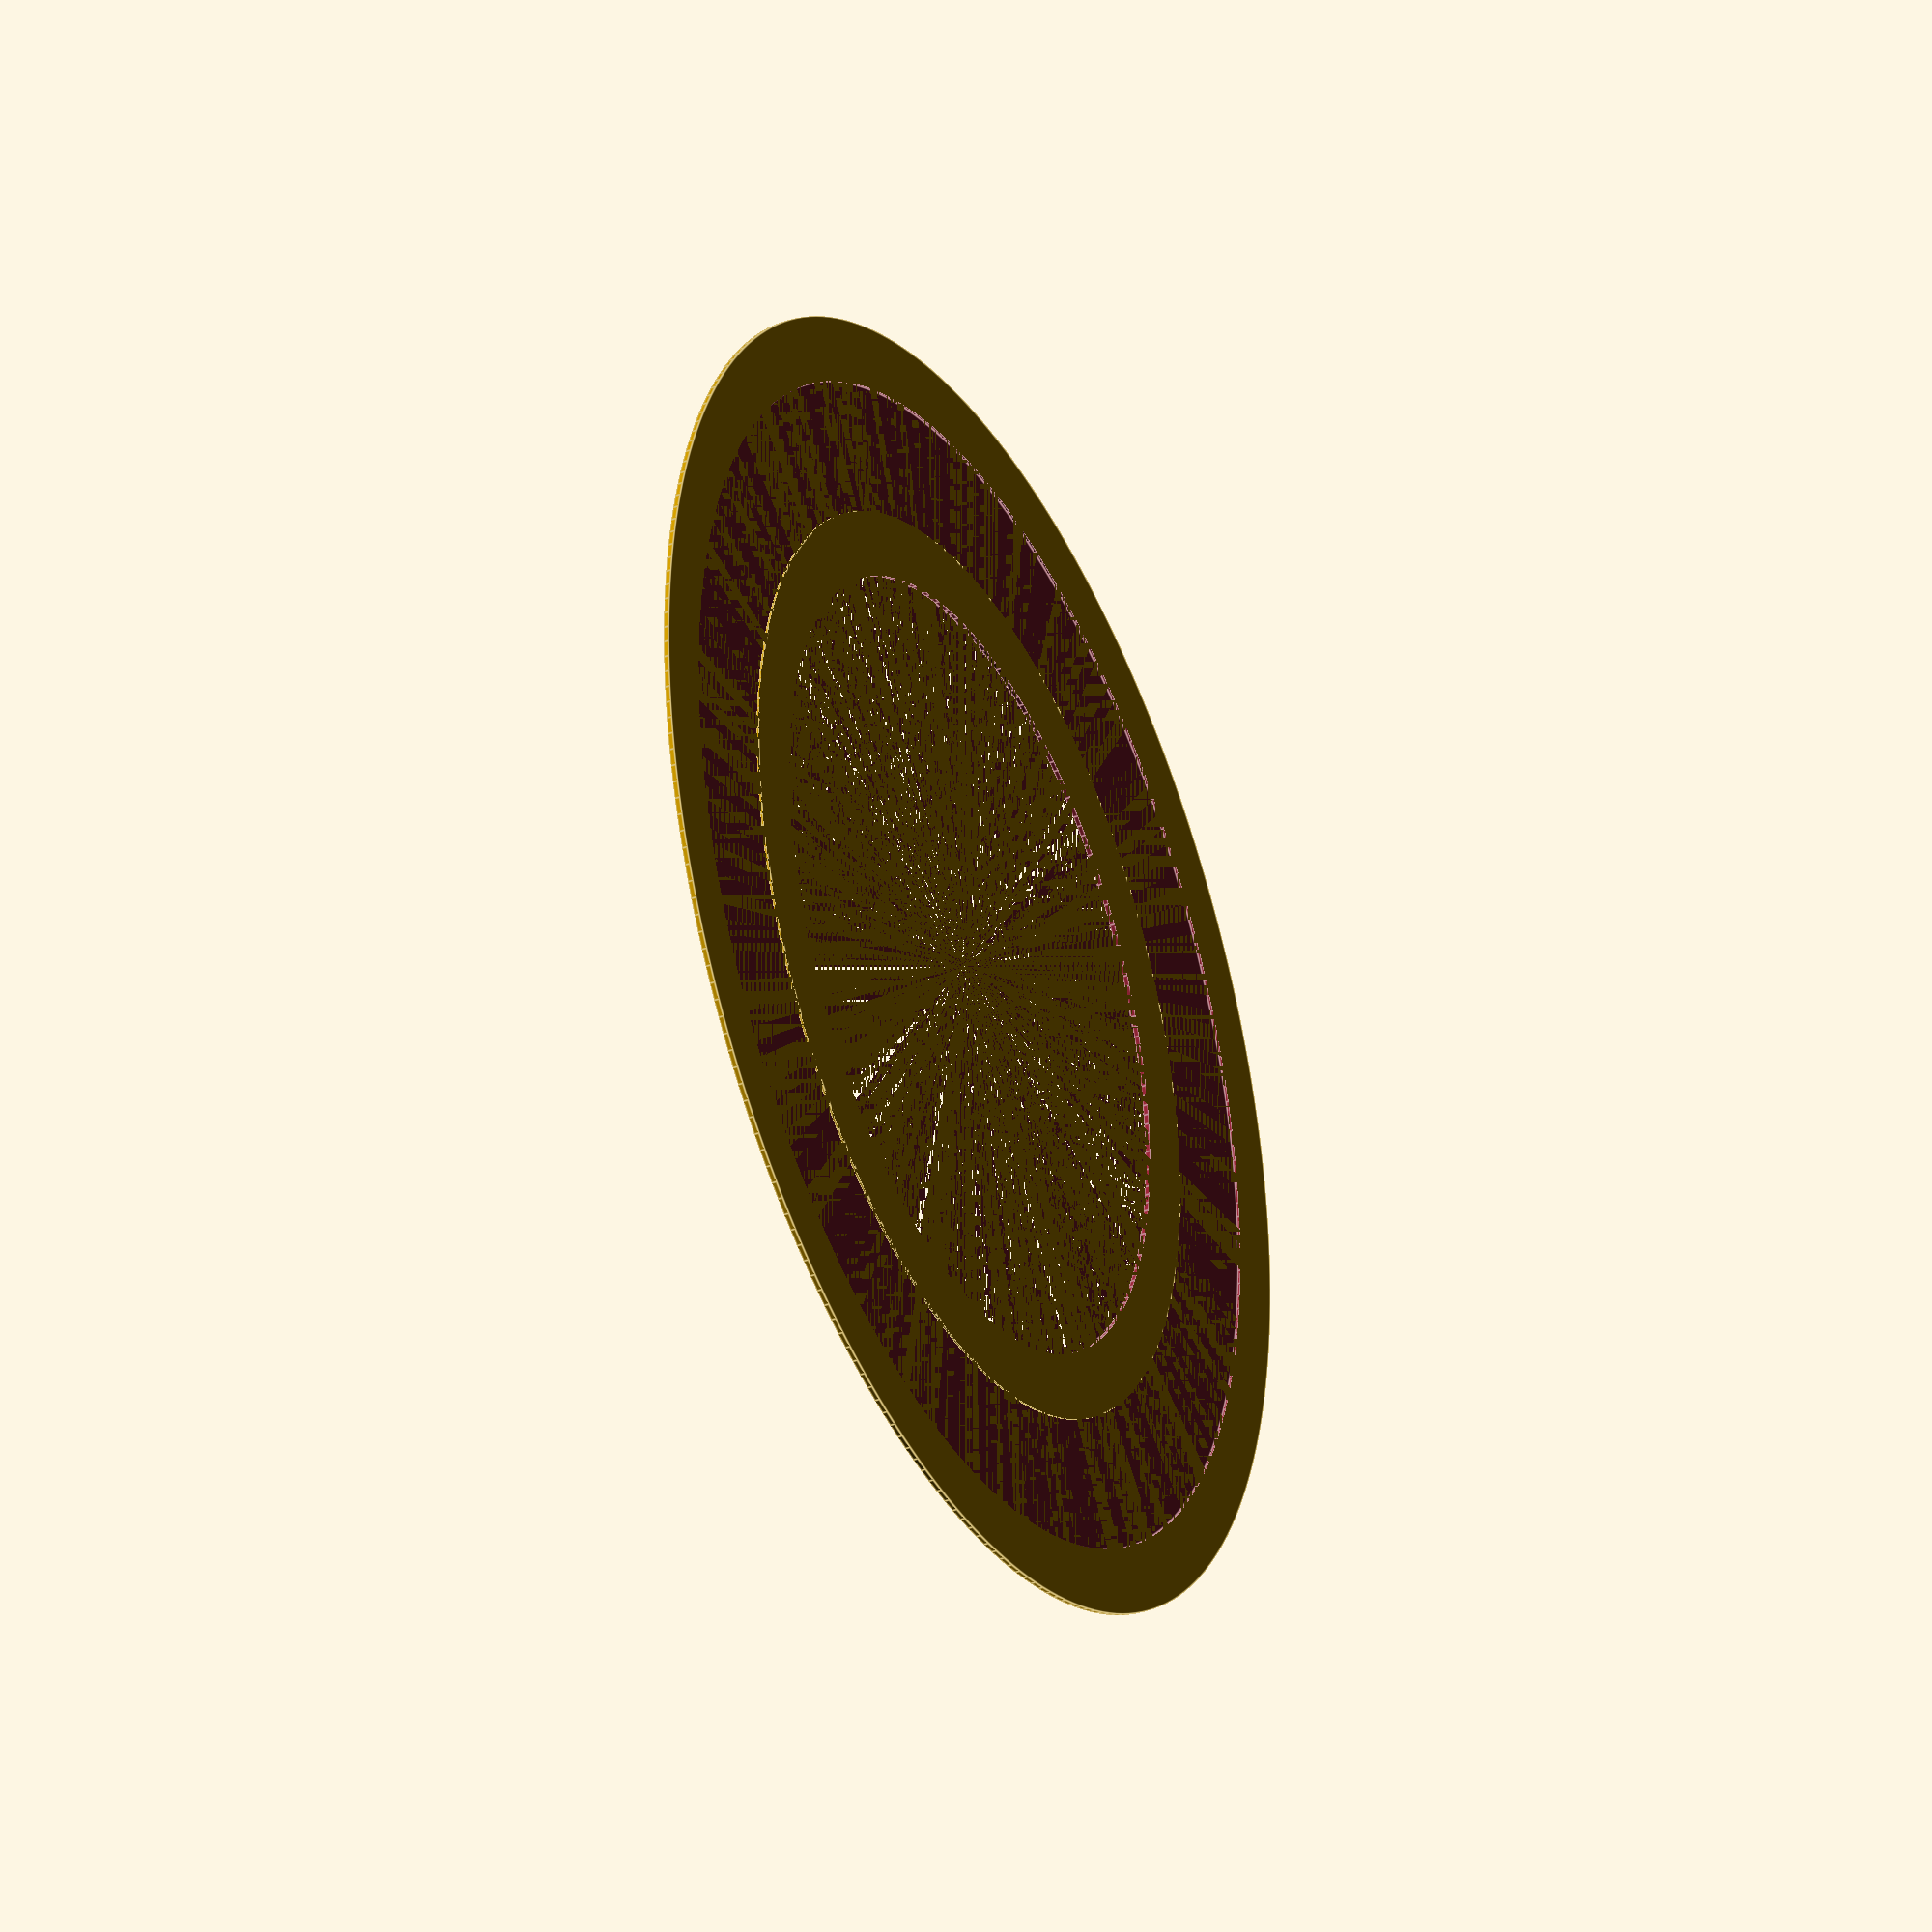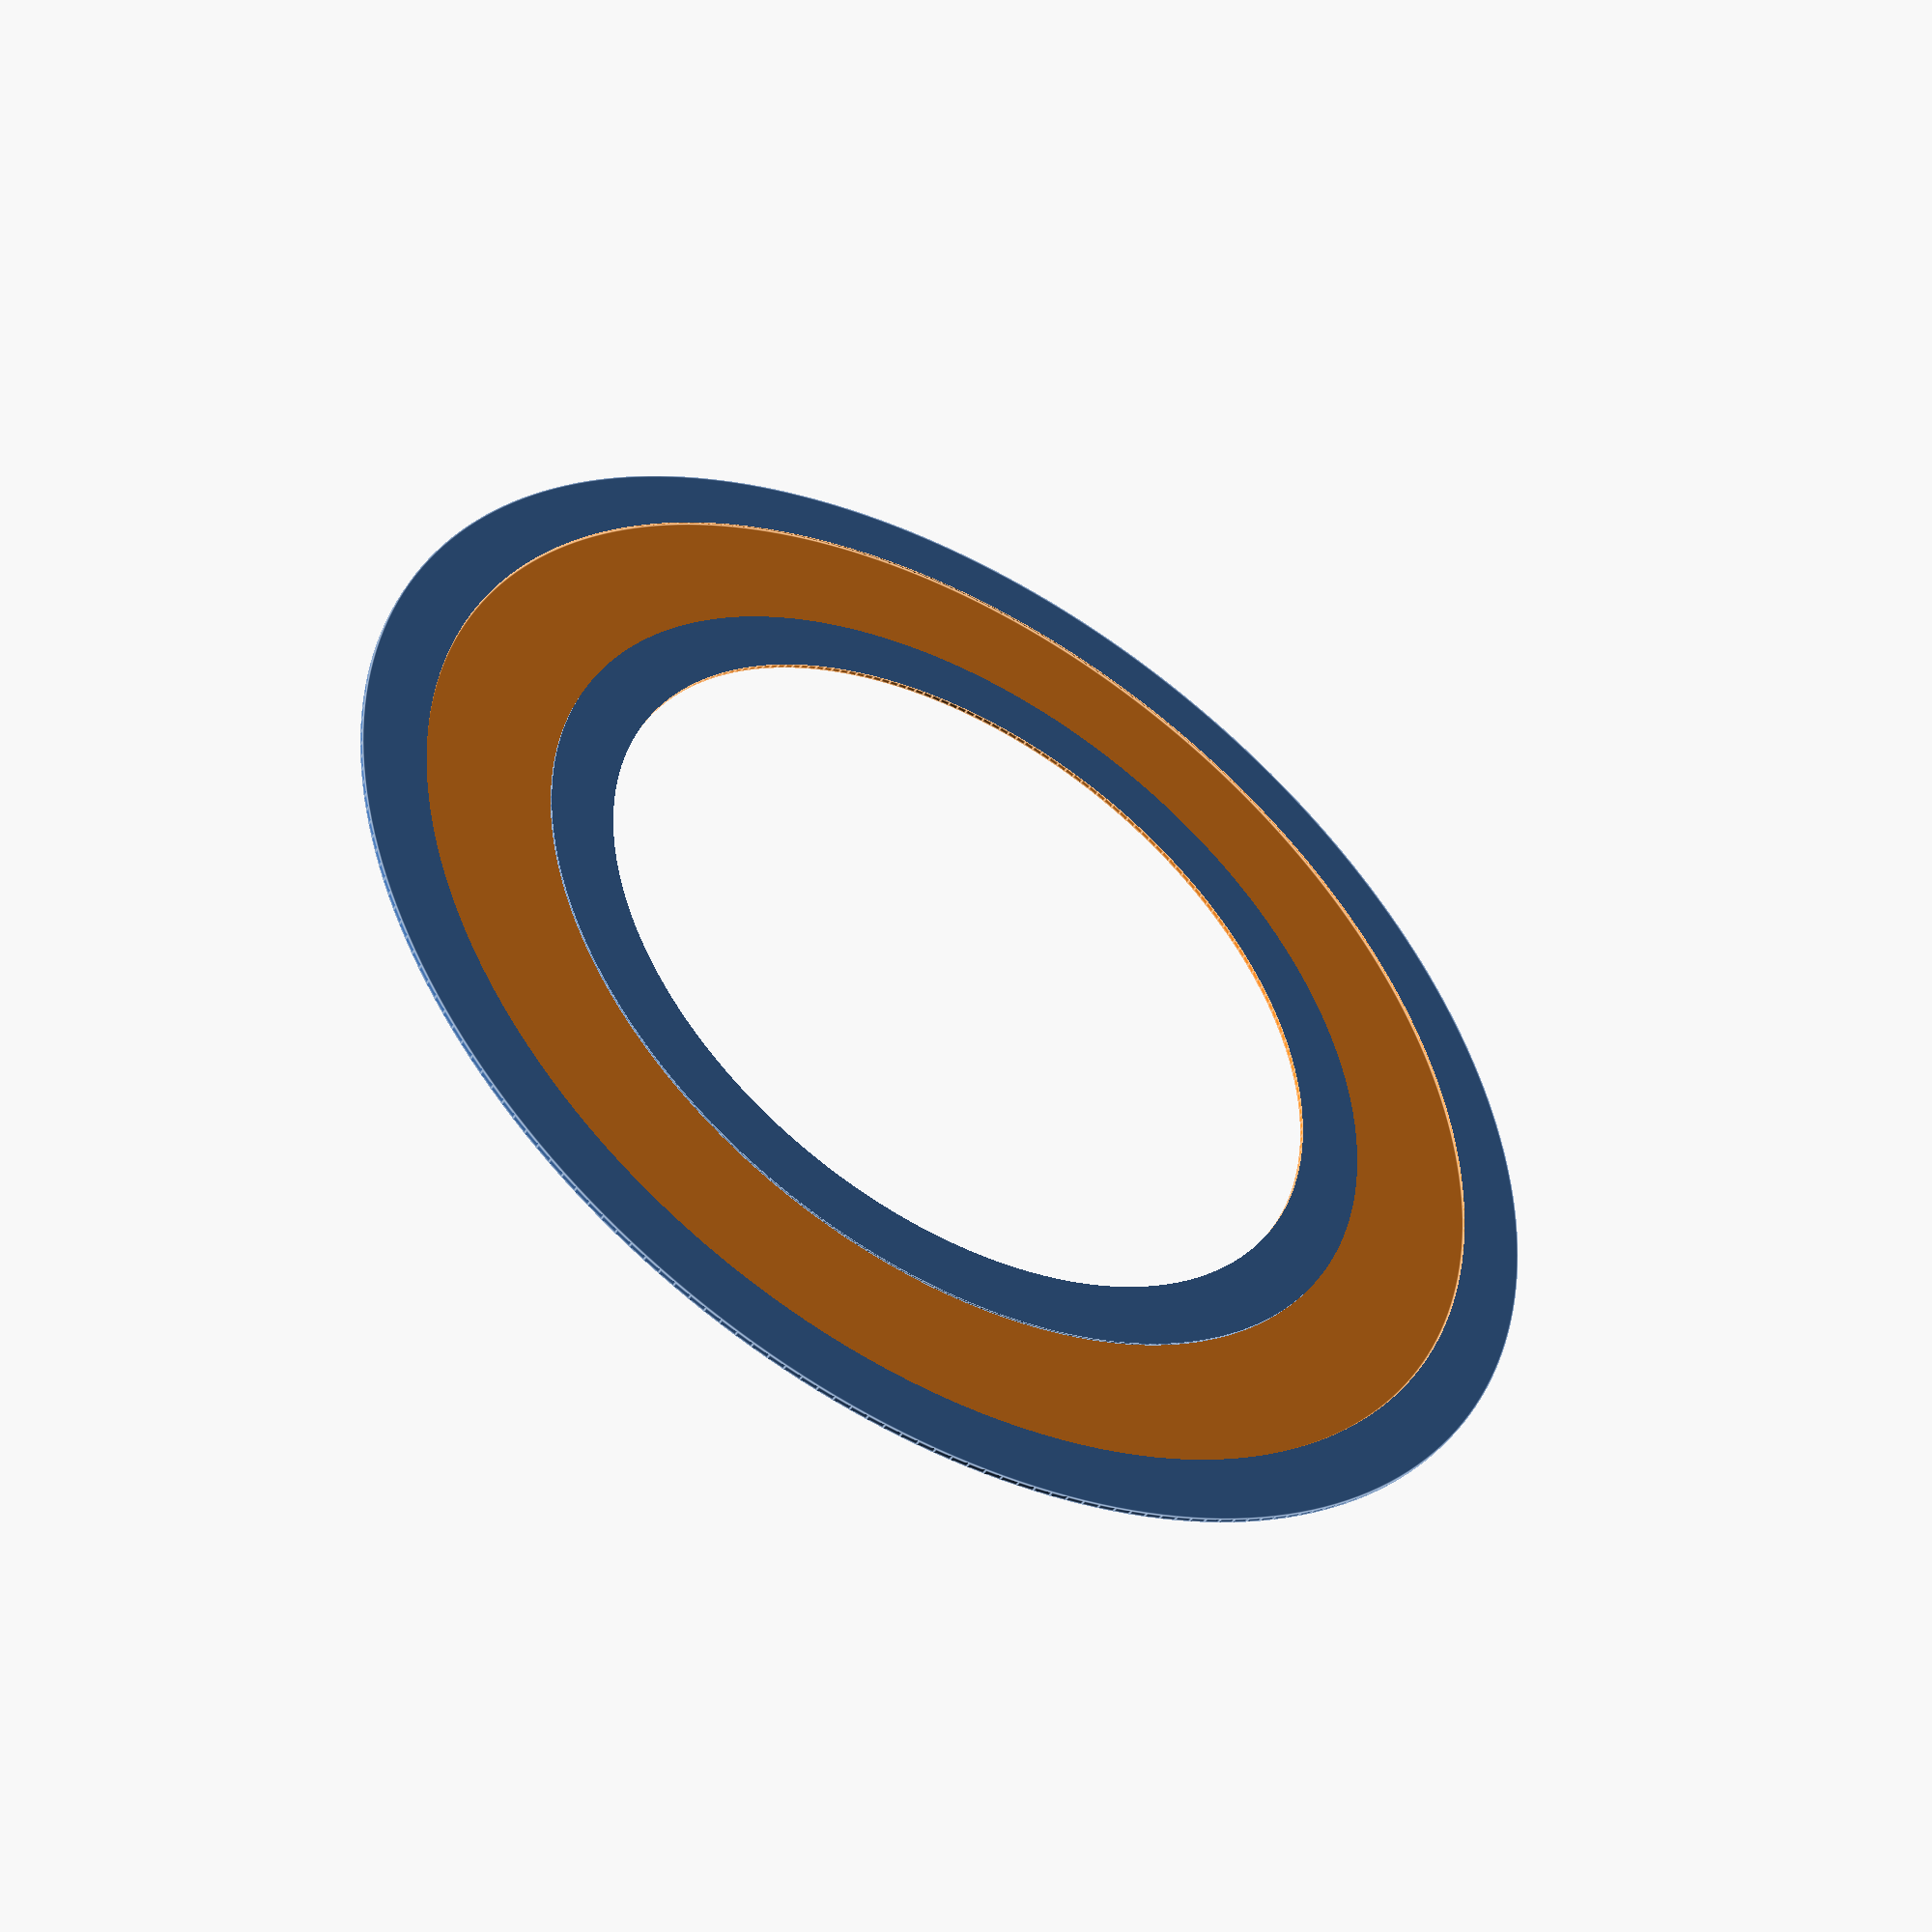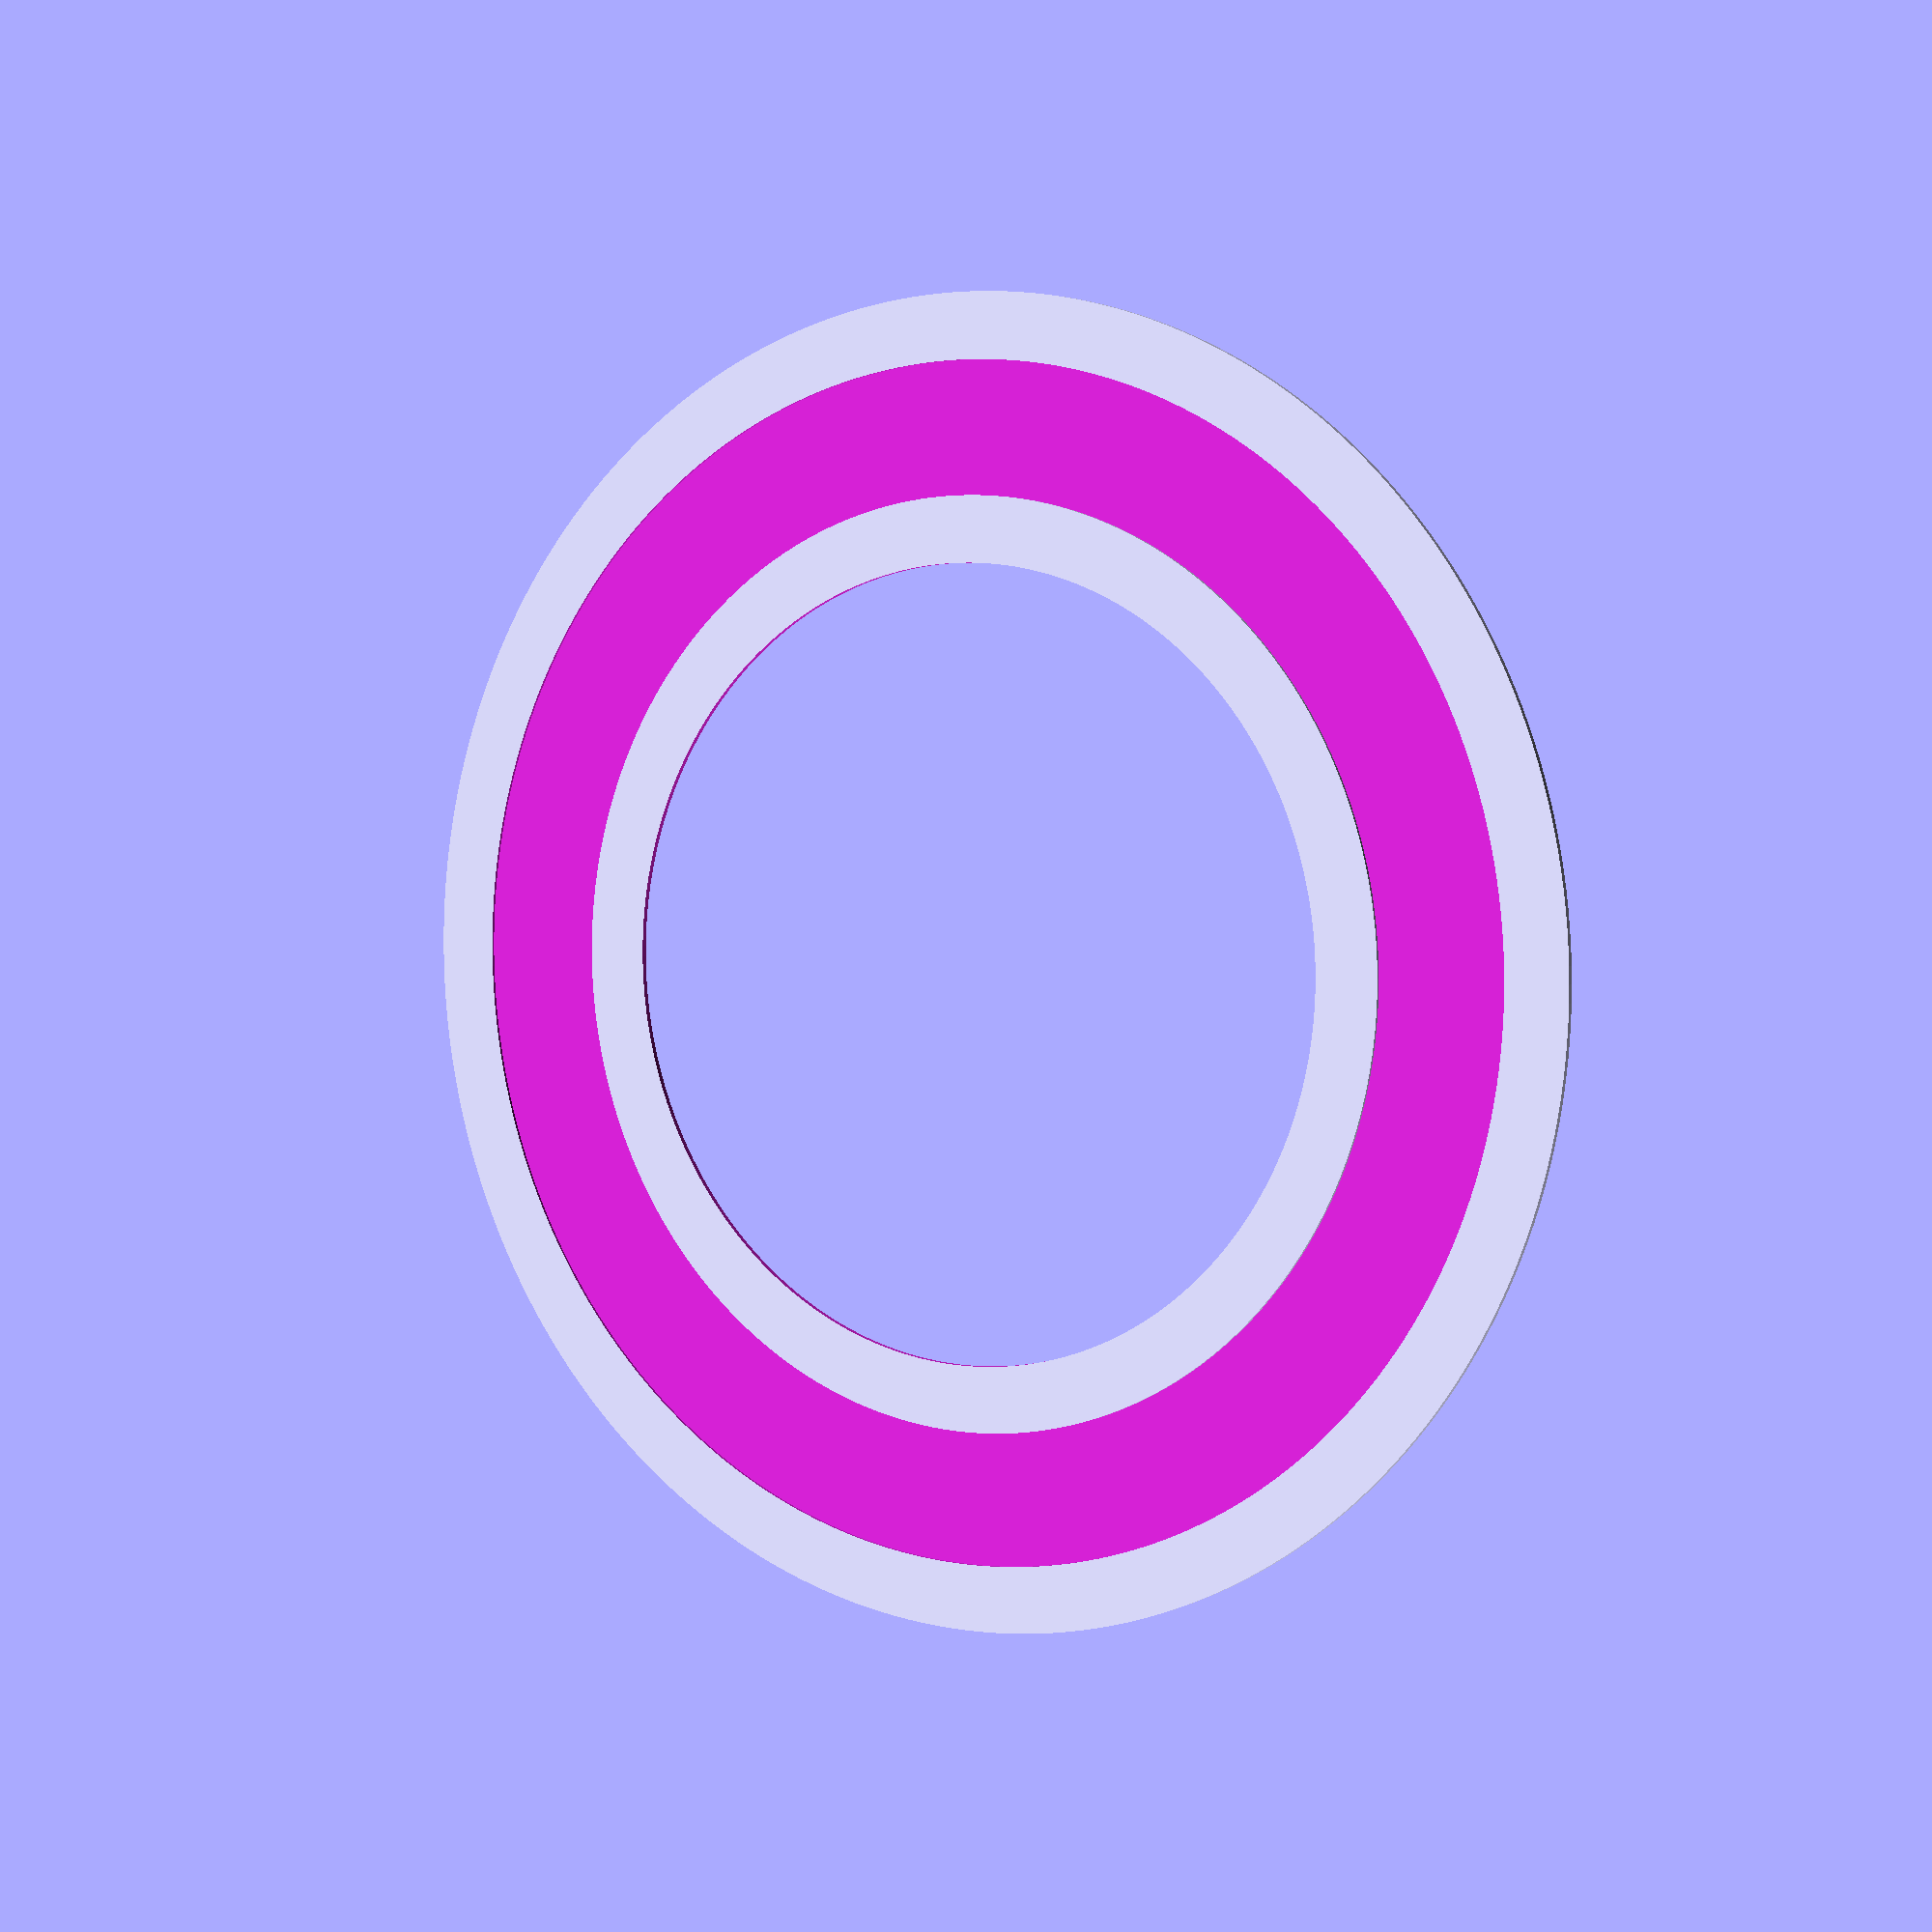
<openscad>

difference(){
    
    cylinder(0.4,50,50,$fn=240);
    translate([0,0,-0.001])
    cylinder(0.402,30,30,$fn=240);
    
    translate([0,0,-0.001])
    difference(){
        cylinder(0.201,45,45,$fn=240);
        translate([0,0,-0.001])
        cylinder(0.203,35,35,$fn=240);
    }
}


/*
difference(){
    
    cylinder(0.3,50,50,$fn=240);
    translate([0,0,-0.001])
    cylinder(0.302,30,30,$fn=240);
    
}
*/


translate([0,0,0.4-0.001])
difference(){
    cylinder(0.101,47.5,47.5,$fn=240);
    translate([0,0,-0.001])
    cylinder(0.103,32.5,32.5,$fn=240);
}


translate([0,0,0.5-0.001])
difference(){
    cylinder(0.101,45,45,$fn=240);
    translate([0,0,-0.001])
    cylinder(0.103,35,35,$fn=240);
}

</openscad>
<views>
elev=213.5 azim=20.1 roll=63.3 proj=o view=edges
elev=228.0 azim=279.1 roll=31.2 proj=p view=edges
elev=356.6 azim=112.9 roll=213.4 proj=p view=wireframe
</views>
